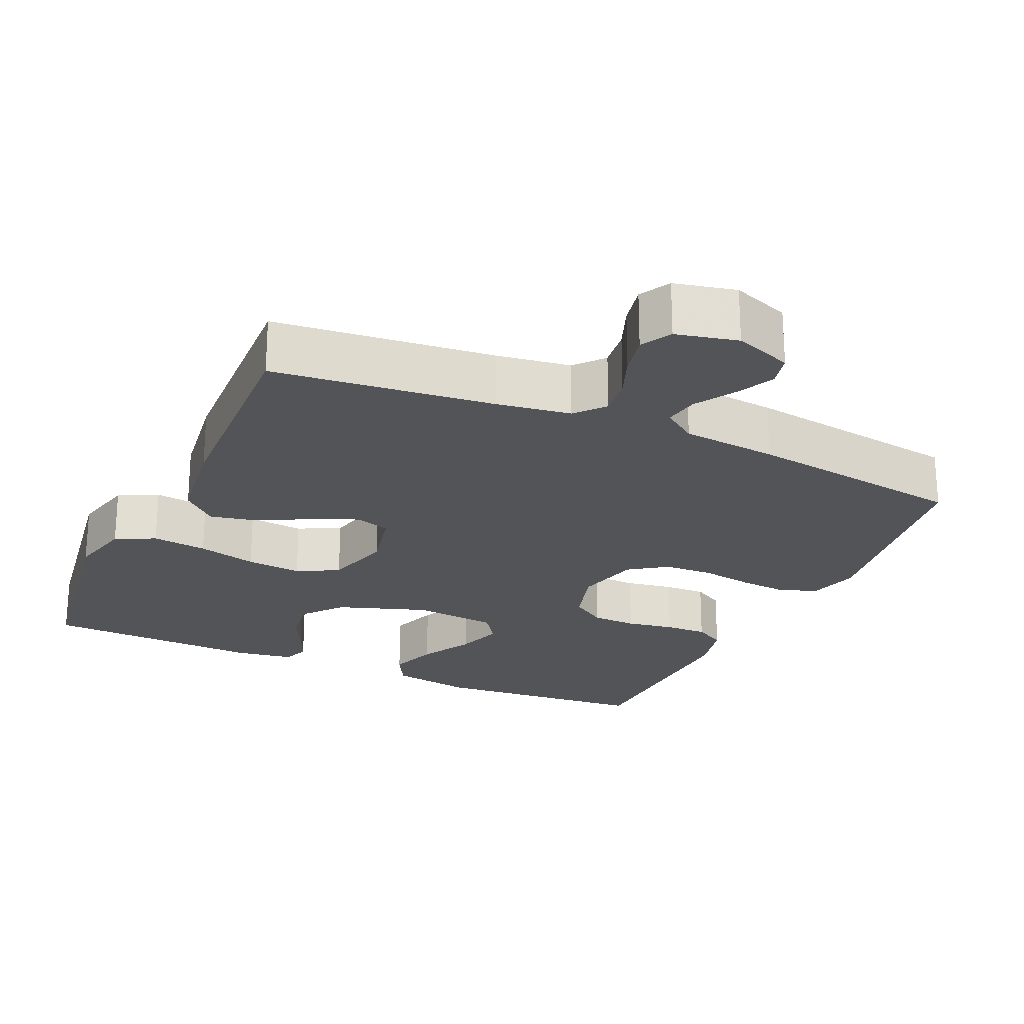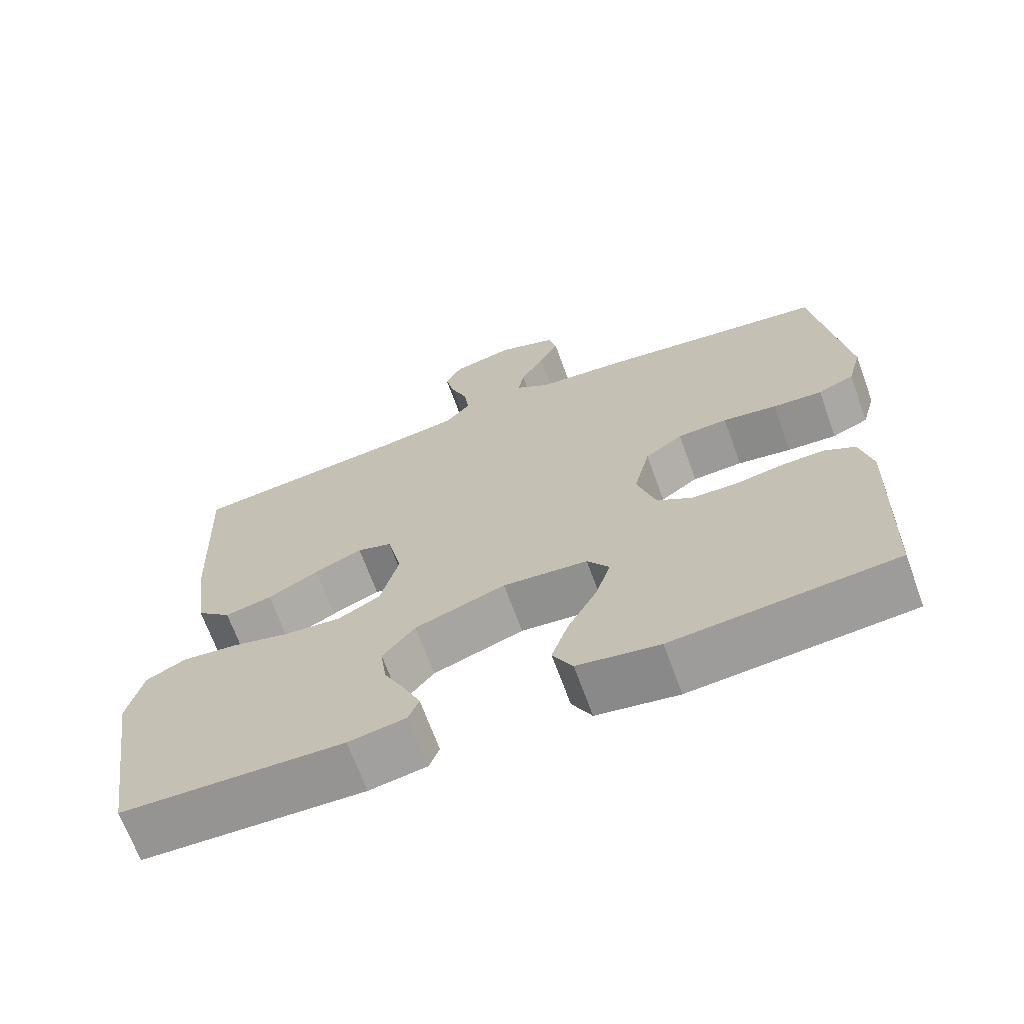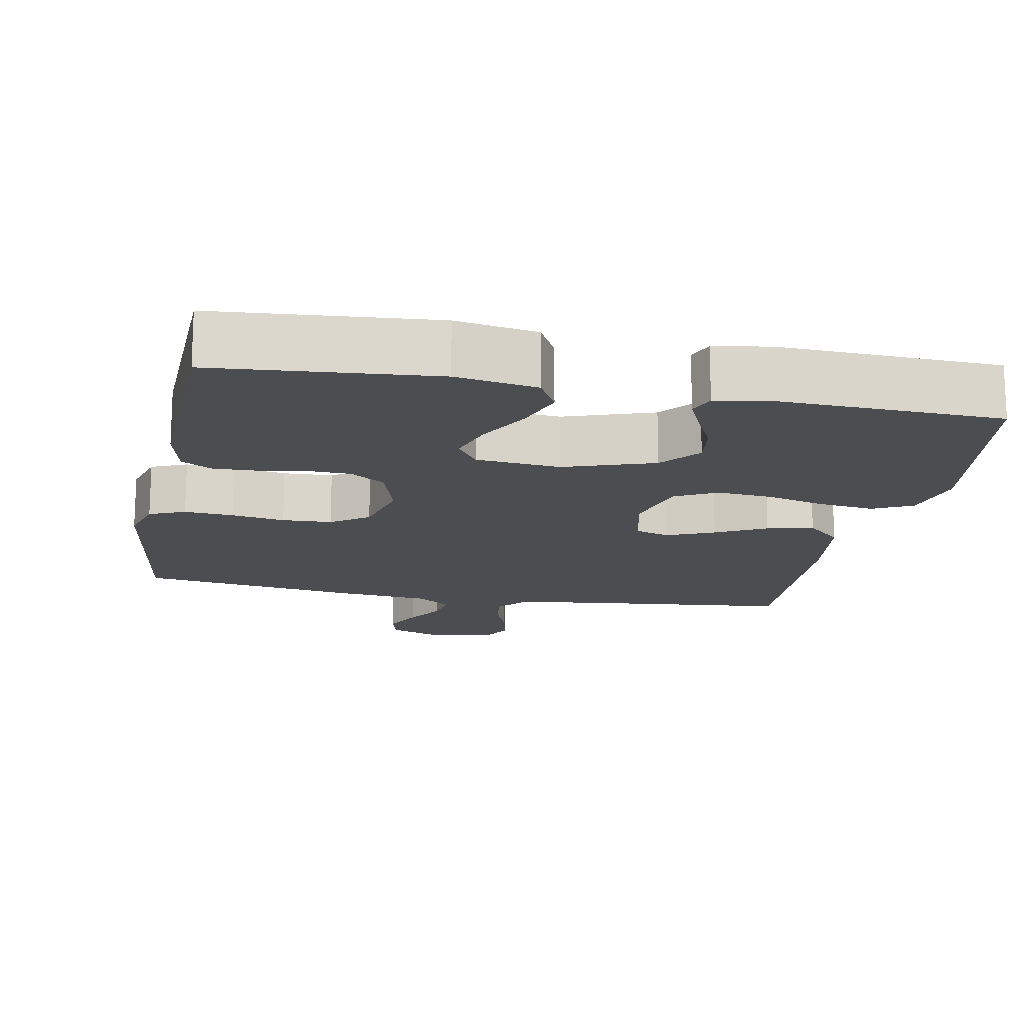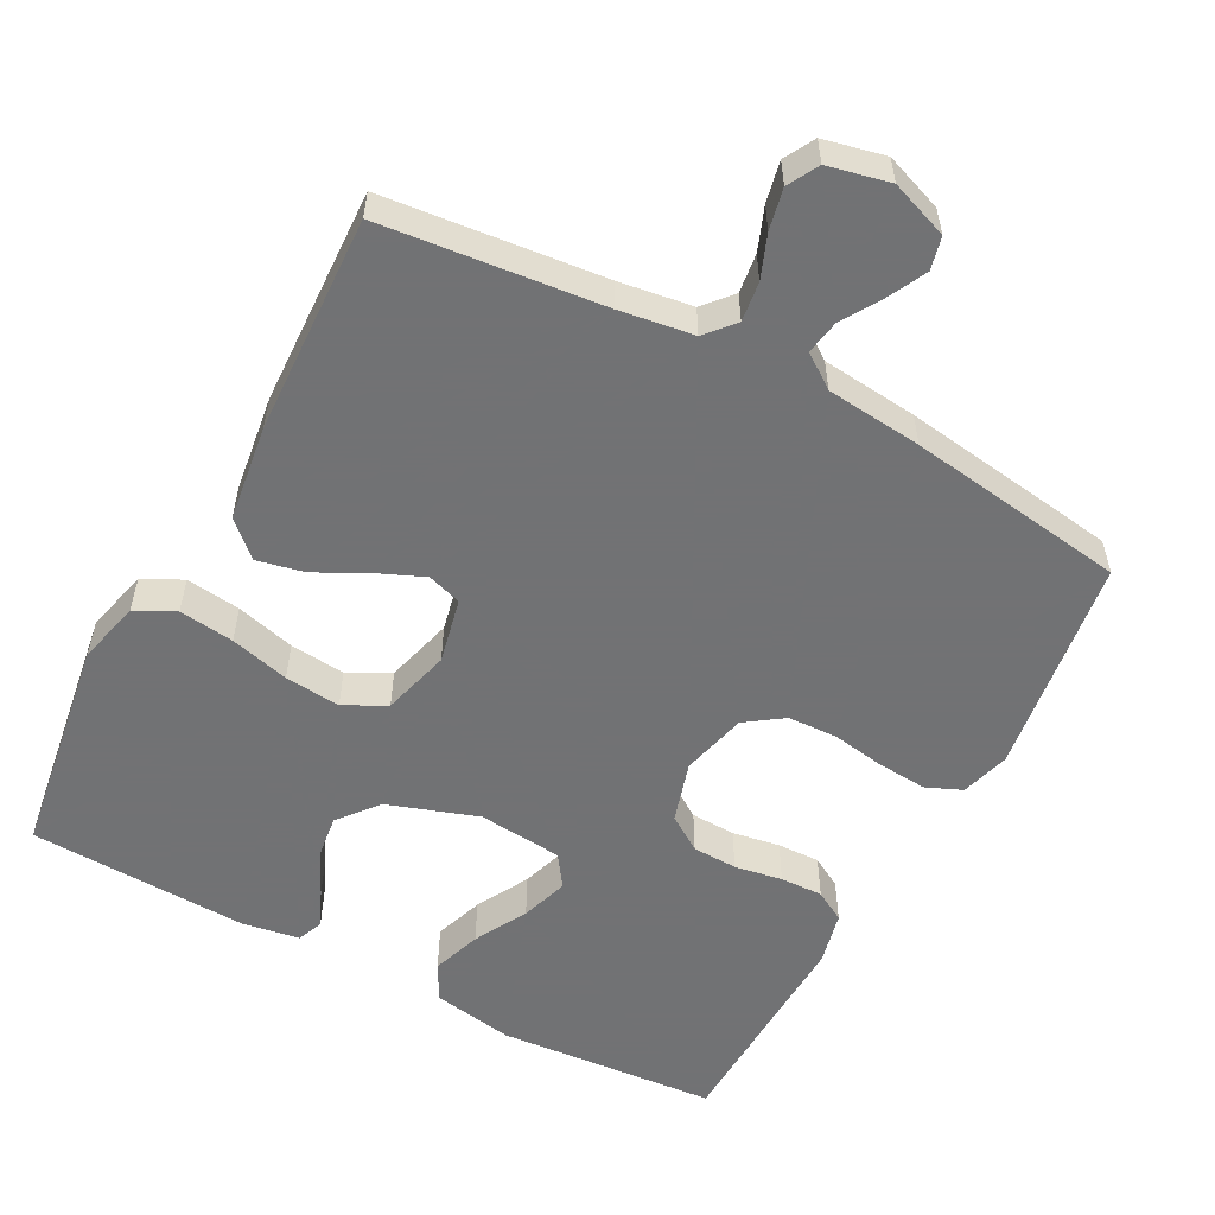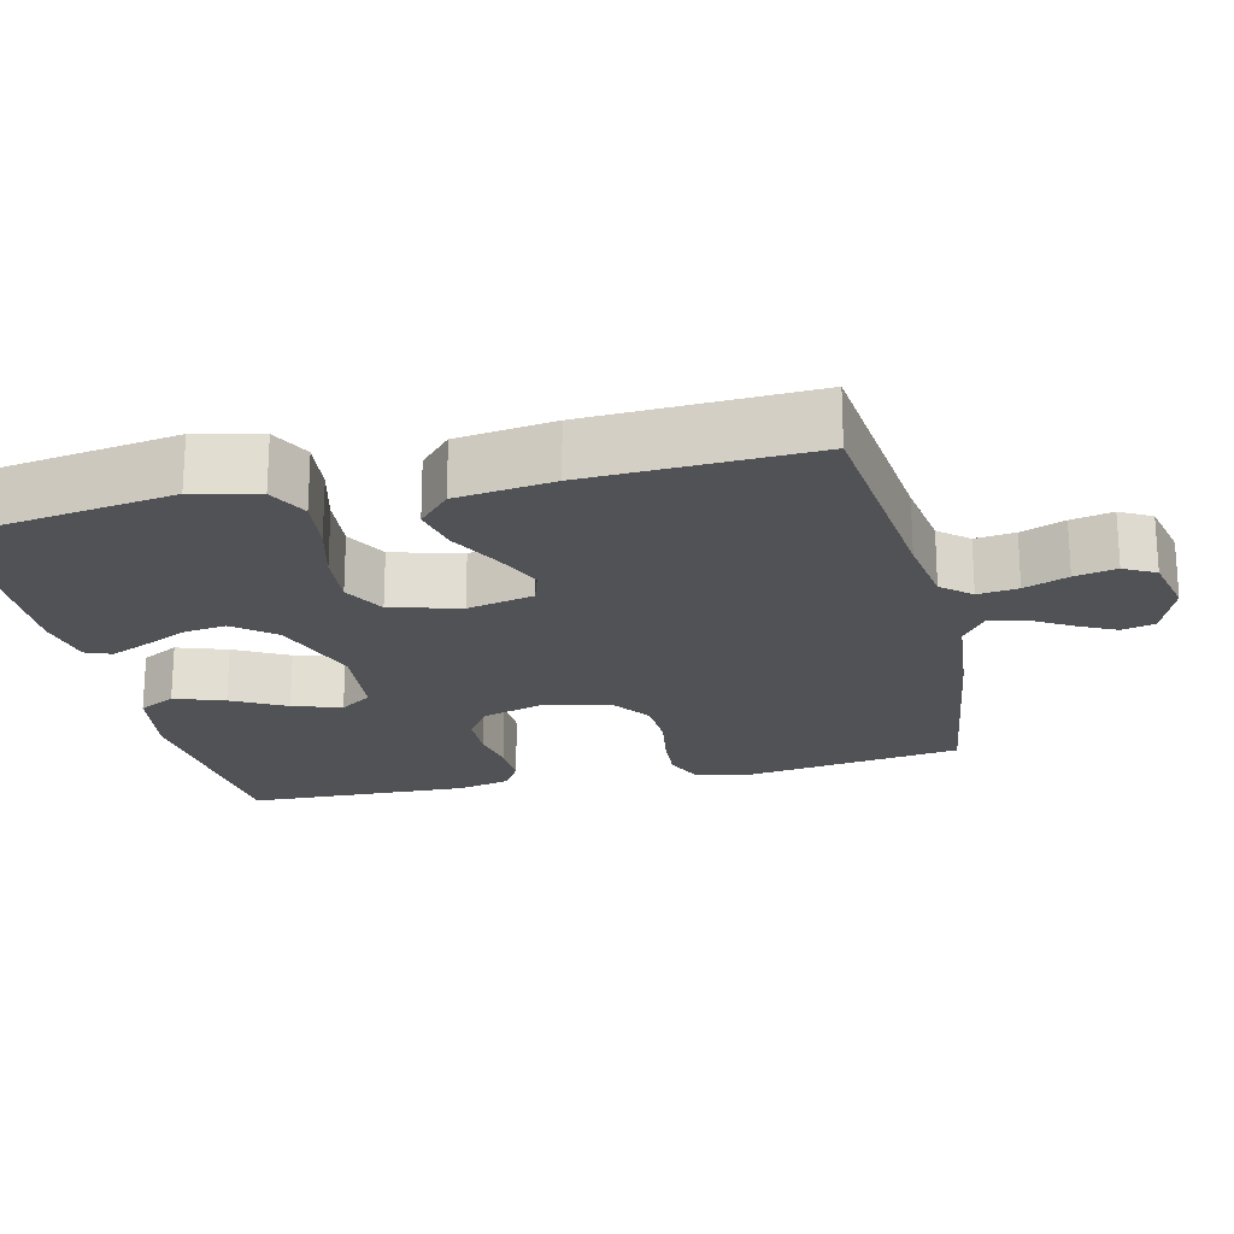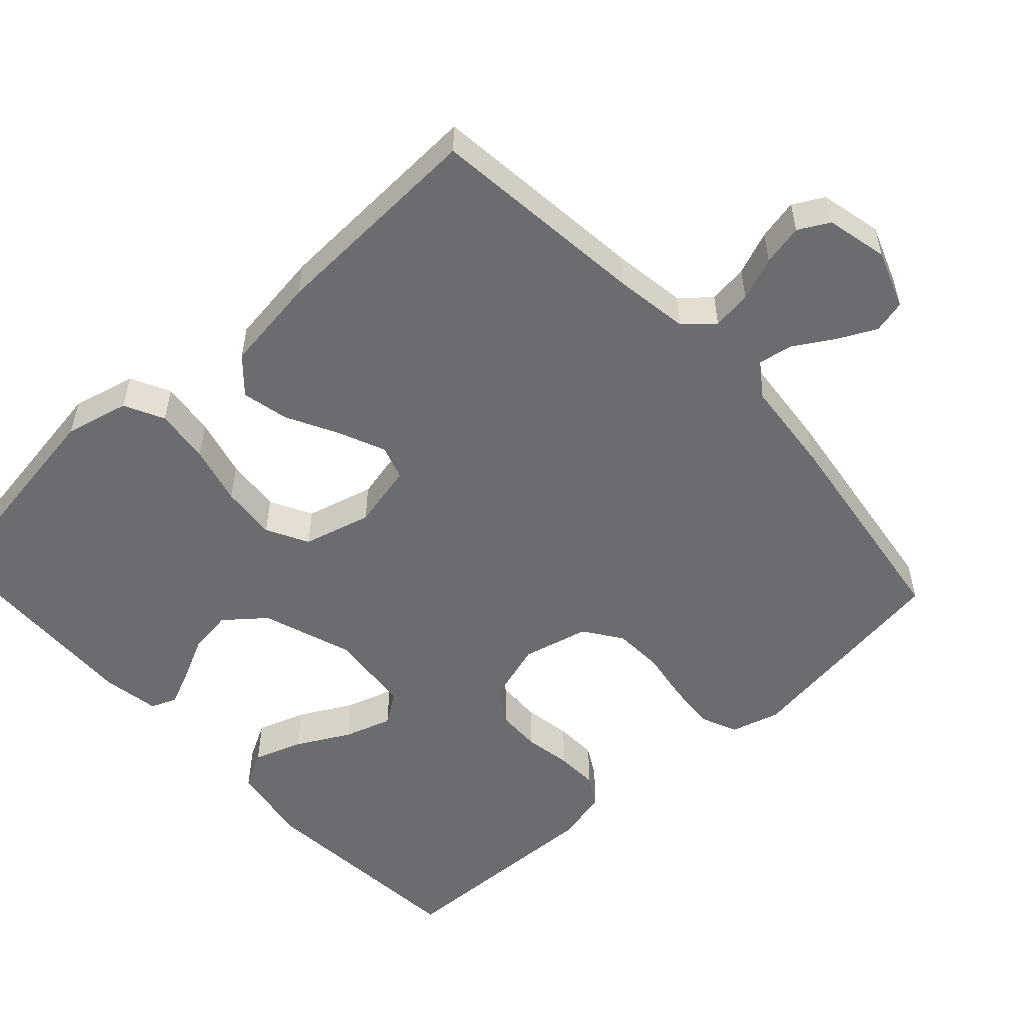
<metadata>
{"format":"obj","ext":"obj","renderer":"f3d","projection":"perspective","resolution":1024,"background":"white","views":[{"elev":-23.2,"azim":-24.4,"up":"+Y"},{"elev":-68.2,"azim":20.0,"up":"+Z"},{"elev":-16.0,"azim":169.1,"up":"+Y"},{"elev":-55.6,"azim":-28.2,"up":"+Y"},{"elev":-21.2,"azim":-76.8,"up":"+Y"},{"elev":-53.7,"azim":-47.4,"up":"+Y"}]}
</metadata>
<code>
v -0.5 0.07 -0.5
v -0.546 0.07 -0.2
v -0.525 0.07 -0.113
v -0.471 0.07 -0.086
v -0.396 0.07 -0.095
v -0.315 0.07 -0.116
v -0.239 0.07 -0.123
v -0.182 0.07 -0.093
v -0.157 0.07 0
v -0.177 0.07 0.089
v -0.224 0.07 0.104
v -0.289 0.07 0.076
v -0.358 0.07 0.04
v -0.422 0.07 0.026
v -0.469 0.07 0.069
v -0.487 0.07 0.2
v -0.5 0.07 0.5
v -0.2 0.07 0.532
v -0.099 0.07 0.547
v -0.065 0.07 0.586
v -0.072 0.07 0.64
v -0.095 0.07 0.699
v -0.107 0.07 0.755
v -0.084 0.07 0.797
v 0 0.07 0.816
v 0.079 0.07 0.787
v 0.09 0.07 0.742
v 0.064 0.07 0.69
v 0.031 0.07 0.636
v 0.023 0.07 0.589
v 0.069 0.07 0.556
v 0.2 0.07 0.543
v 0.5 0.07 0.5
v 0.543 0.07 0.2
v 0.524 0.07 0.133
v 0.475 0.07 0.112
v 0.408 0.07 0.117
v 0.335 0.07 0.129
v 0.267 0.07 0.126
v 0.216 0.07 0.09
v 0.194 0.07 0
v 0.219 0.07 -0.083
v 0.267 0.07 -0.115
v 0.328 0.07 -0.117
v 0.393 0.07 -0.106
v 0.451 0.07 -0.104
v 0.493 0.07 -0.128
v 0.51 0.07 -0.2
v 0.5 0.07 -0.5
v 0.2 0.07 -0.525
v 0.089 0.07 -0.506
v 0.062 0.07 -0.456
v 0.085 0.07 -0.389
v 0.124 0.07 -0.317
v 0.145 0.07 -0.252
v 0.115 0.07 -0.209
v 0 0.07 -0.198
v -0.123 0.07 -0.24
v -0.167 0.07 -0.294
v -0.159 0.07 -0.354
v -0.13 0.07 -0.413
v -0.108 0.07 -0.463
v -0.122 0.07 -0.498
v -0.2 0.07 -0.511
v -0.5 0 -0.5
v -0.546 0 -0.2
v -0.525 0 -0.113
v -0.471 0 -0.086
v -0.396 0 -0.095
v -0.315 0 -0.116
v -0.239 0 -0.123
v -0.182 0 -0.093
v -0.157 0 0
v -0.177 0 0.089
v -0.224 0 0.104
v -0.289 0 0.076
v -0.358 0 0.04
v -0.422 0 0.026
v -0.469 0 0.069
v -0.487 0 0.2
v -0.5 0 0.5
v -0.2 0 0.532
v -0.099 0 0.547
v -0.065 0 0.586
v -0.072 0 0.64
v -0.095 0 0.699
v -0.107 0 0.755
v -0.084 0 0.797
v 0 0 0.816
v 0.079 0 0.787
v 0.09 0 0.742
v 0.064 0 0.69
v 0.031 0 0.636
v 0.023 0 0.589
v 0.069 0 0.556
v 0.2 0 0.543
v 0.5 0 0.5
v 0.543 0 0.2
v 0.524 0 0.133
v 0.475 0 0.112
v 0.408 0 0.117
v 0.335 0 0.129
v 0.267 0 0.126
v 0.216 0 0.09
v 0.194 0 0
v 0.219 0 -0.083
v 0.267 0 -0.115
v 0.328 0 -0.117
v 0.393 0 -0.106
v 0.451 0 -0.104
v 0.493 0 -0.128
v 0.51 0 -0.2
v 0.5 0 -0.5
v 0.2 0 -0.525
v 0.089 0 -0.506
v 0.062 0 -0.456
v 0.085 0 -0.389
v 0.124 0 -0.317
v 0.145 0 -0.252
v 0.115 0 -0.209
v 0 0 -0.198
v -0.123 0 -0.24
v -0.167 0 -0.294
v -0.159 0 -0.354
v -0.13 0 -0.413
v -0.108 0 -0.463
v -0.122 0 -0.498
v -0.2 0 -0.511
f 4 5 6
f 3 4 6
f 2 3 6
f 1 2 6
f 64 1 6
f 63 64 6
f 62 63 6
f 61 62 6
f 60 61 6
f 59 60 6 7
f 58 59 7 8
f 57 58 8 9
f 56 57 9 10
f 52 53 54
f 51 52 54
f 50 51 54
f 49 50 54
f 48 49 54
f 47 48 54
f 46 47 54
f 45 46 54
f 44 45 54
f 43 44 54 55
f 42 43 55 56
f 36 37 38
f 35 36 38
f 34 35 38
f 33 34 38
f 32 33 38
f 31 32 38
f 30 31 38 39
f 27 28 29
f 26 27 29
f 25 26 29
f 24 25 29
f 23 24 29
f 22 23 29
f 21 22 29
f 20 21 29 30
f 30 39 40
f 20 30 40
f 19 20 40
f 16 17 18
f 15 16 18
f 14 15 18
f 13 14 18
f 12 13 18
f 11 12 18 19
f 41 42 56 10
f 19 40 41
f 11 19 41
f 10 11 41
f 70 69 68
f 70 68 67
f 70 67 66
f 70 66 65
f 70 65 128
f 70 128 127
f 70 127 126
f 70 126 125
f 70 125 124
f 71 70 124 123
f 72 71 123 122
f 73 72 122 121
f 74 73 121 120
f 118 117 116
f 118 116 115
f 118 115 114
f 118 114 113
f 118 113 112
f 118 112 111
f 118 111 110
f 118 110 109
f 118 109 108
f 119 118 108 107
f 120 119 107 106
f 102 101 100
f 102 100 99
f 102 99 98
f 102 98 97
f 102 97 96
f 102 96 95
f 103 102 95 94
f 93 92 91
f 93 91 90
f 93 90 89
f 93 89 88
f 93 88 87
f 93 87 86
f 93 86 85
f 94 93 85 84
f 104 103 94
f 104 94 84
f 104 84 83
f 82 81 80
f 82 80 79
f 82 79 78
f 82 78 77
f 82 77 76
f 83 82 76 75
f 74 120 106 105
f 105 104 83
f 105 83 75
f 105 75 74
f 1 65 66 2
f 2 66 67 3
f 3 67 68 4
f 4 68 69 5
f 5 69 70 6
f 6 70 71 7
f 7 71 72 8
f 8 72 73 9
f 9 73 74 10
f 10 74 75 11
f 11 75 76 12
f 12 76 77 13
f 13 77 78 14
f 14 78 79 15
f 15 79 80 16
f 16 80 81 17
f 17 81 82 18
f 18 82 83 19
f 19 83 84 20
f 20 84 85 21
f 21 85 86 22
f 22 86 87 23
f 23 87 88 24
f 24 88 89 25
f 25 89 90 26
f 26 90 91 27
f 27 91 92 28
f 28 92 93 29
f 29 93 94 30
f 30 94 95 31
f 31 95 96 32
f 32 96 97 33
f 33 97 98 34
f 34 98 99 35
f 35 99 100 36
f 36 100 101 37
f 37 101 102 38
f 38 102 103 39
f 39 103 104 40
f 40 104 105 41
f 41 105 106 42
f 42 106 107 43
f 43 107 108 44
f 44 108 109 45
f 45 109 110 46
f 46 110 111 47
f 47 111 112 48
f 48 112 113 49
f 49 113 114 50
f 50 114 115 51
f 51 115 116 52
f 52 116 117 53
f 53 117 118 54
f 54 118 119 55
f 55 119 120 56
f 56 120 121 57
f 57 121 122 58
f 58 122 123 59
f 59 123 124 60
f 60 124 125 61
f 61 125 126 62
f 62 126 127 63
f 63 127 128 64
f 64 128 65 1

</code>
